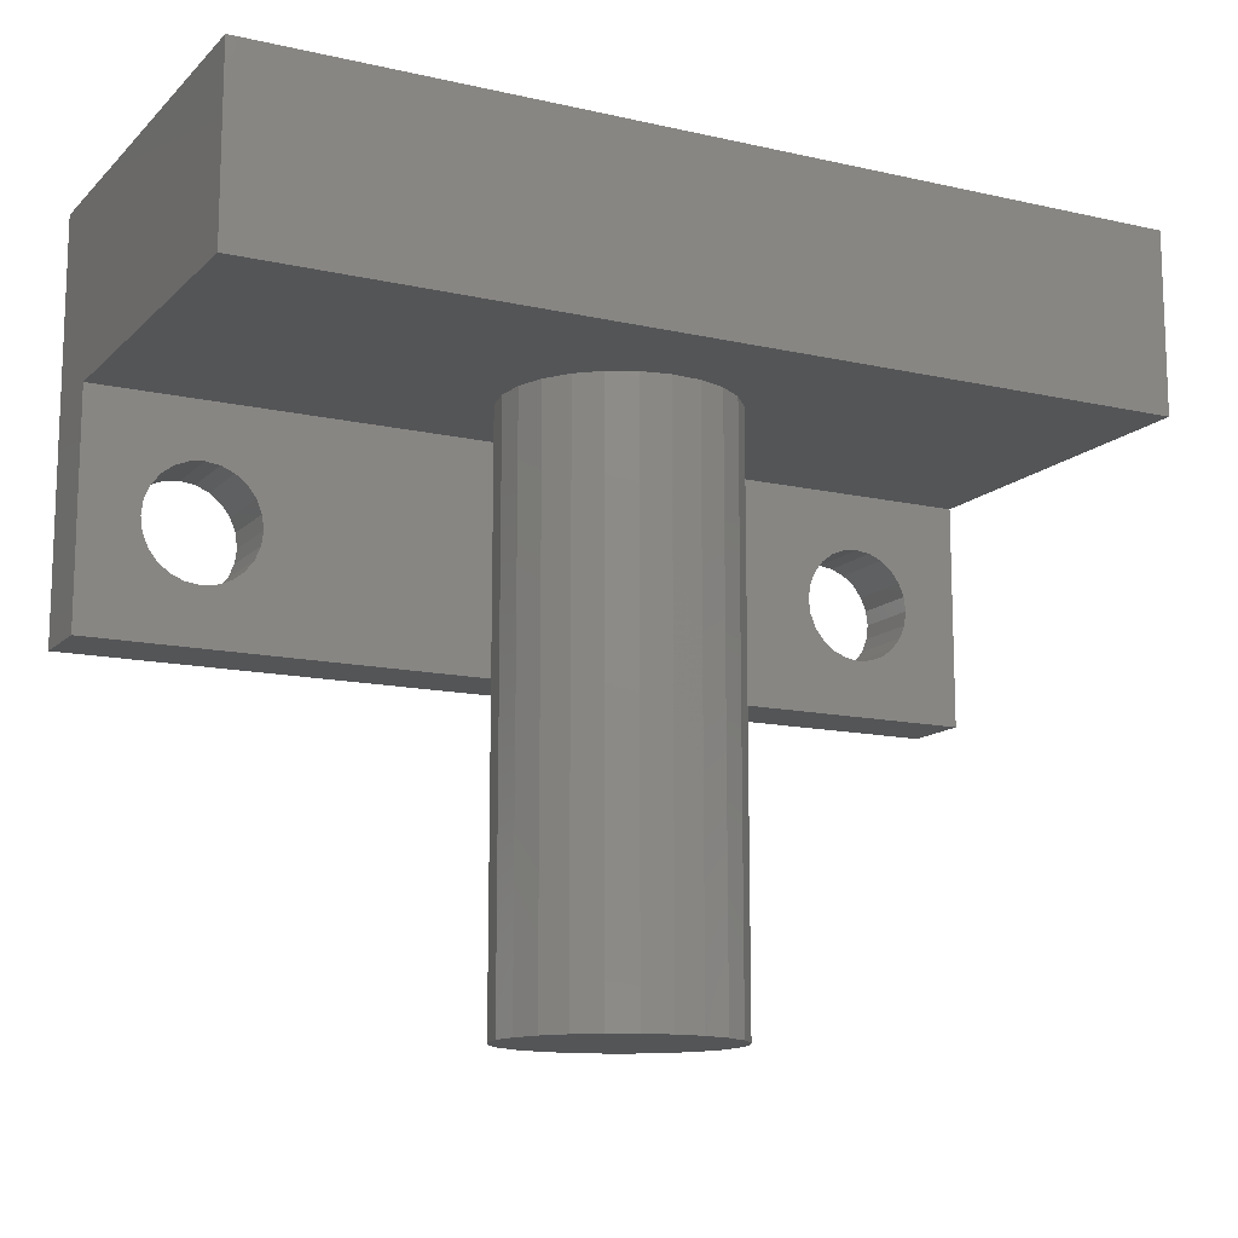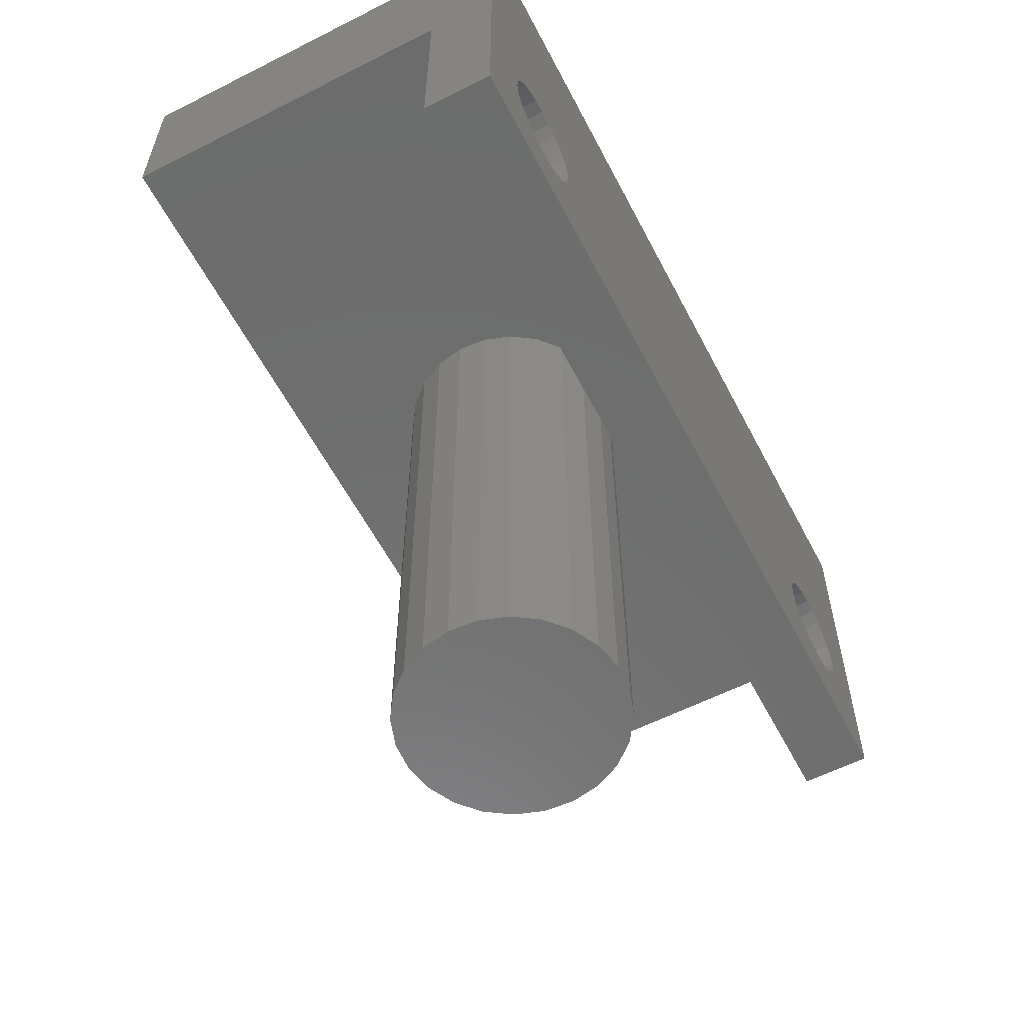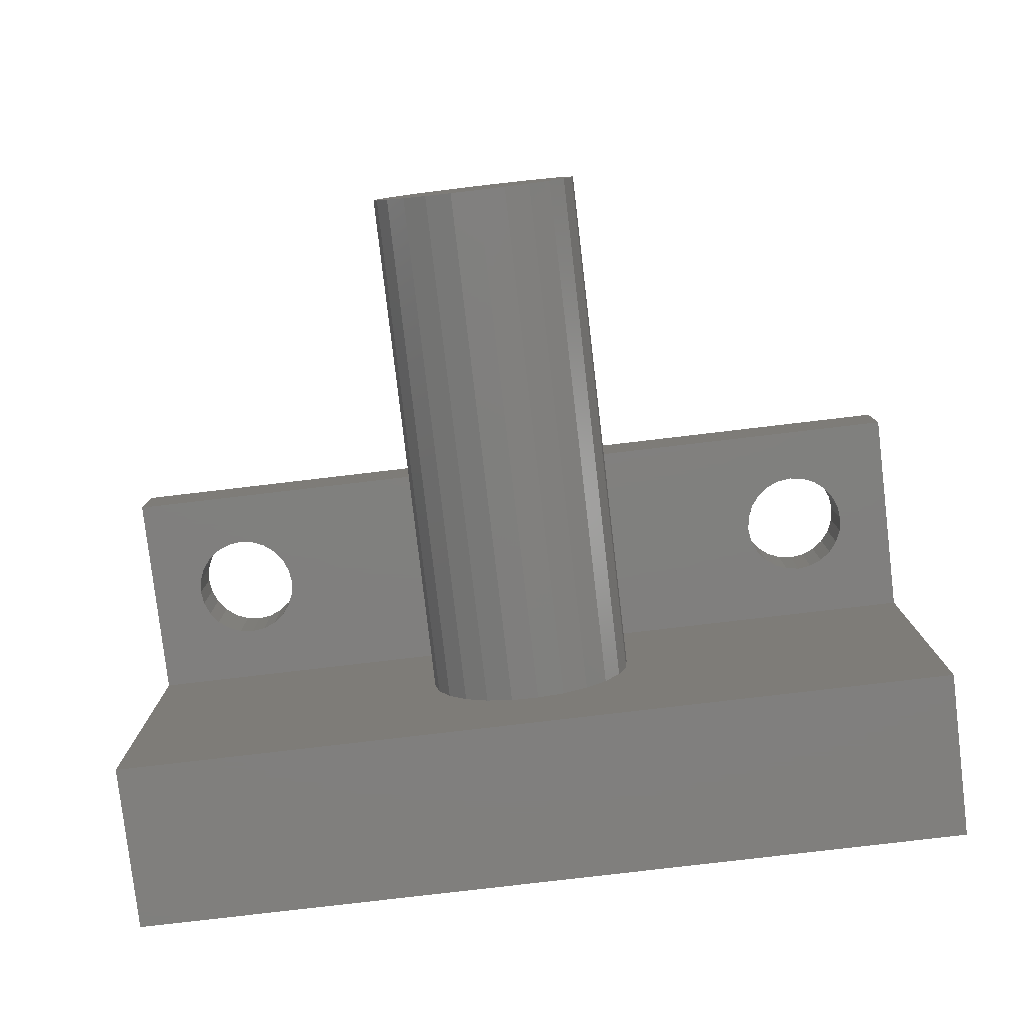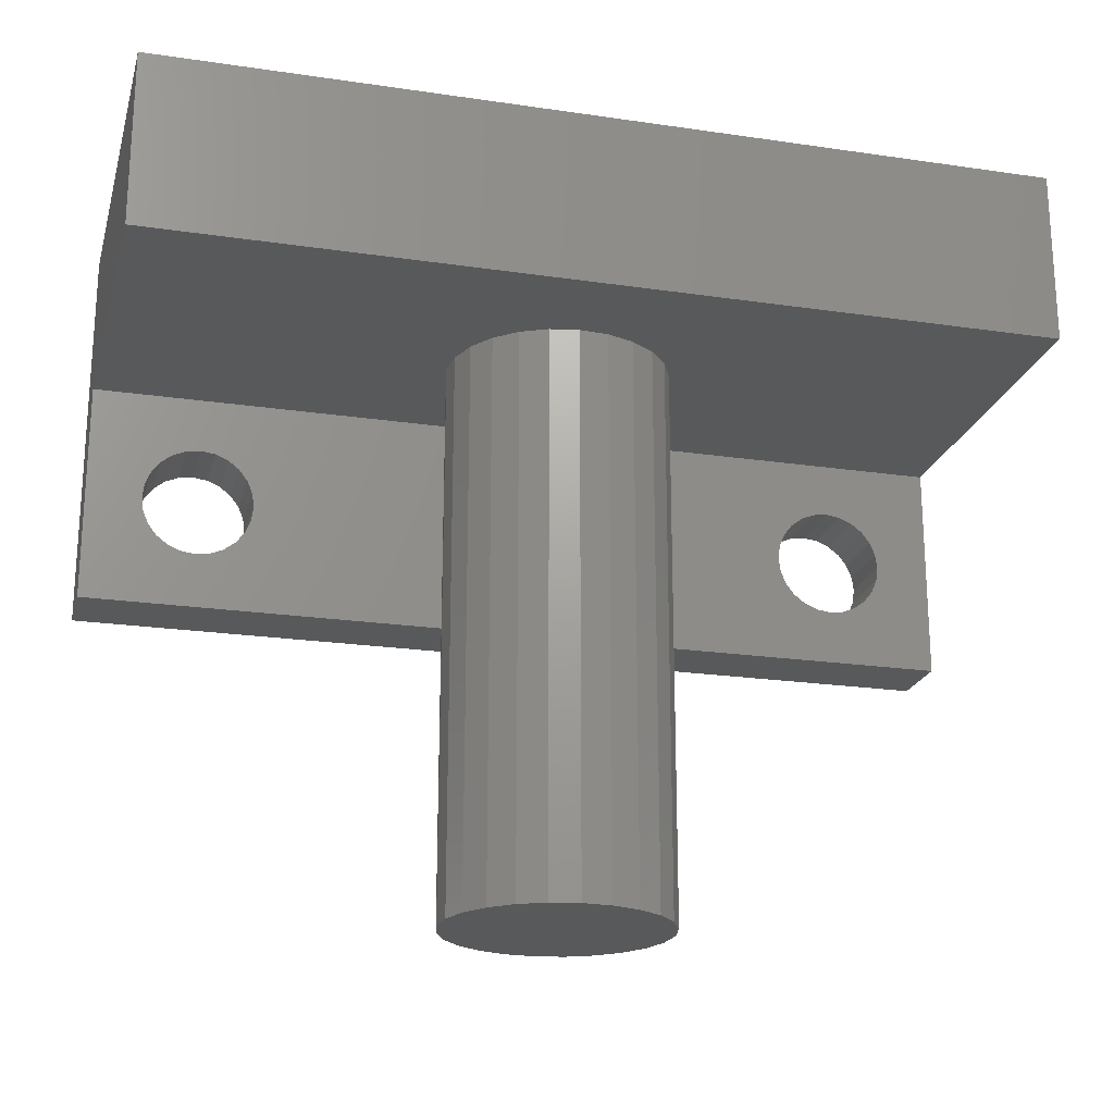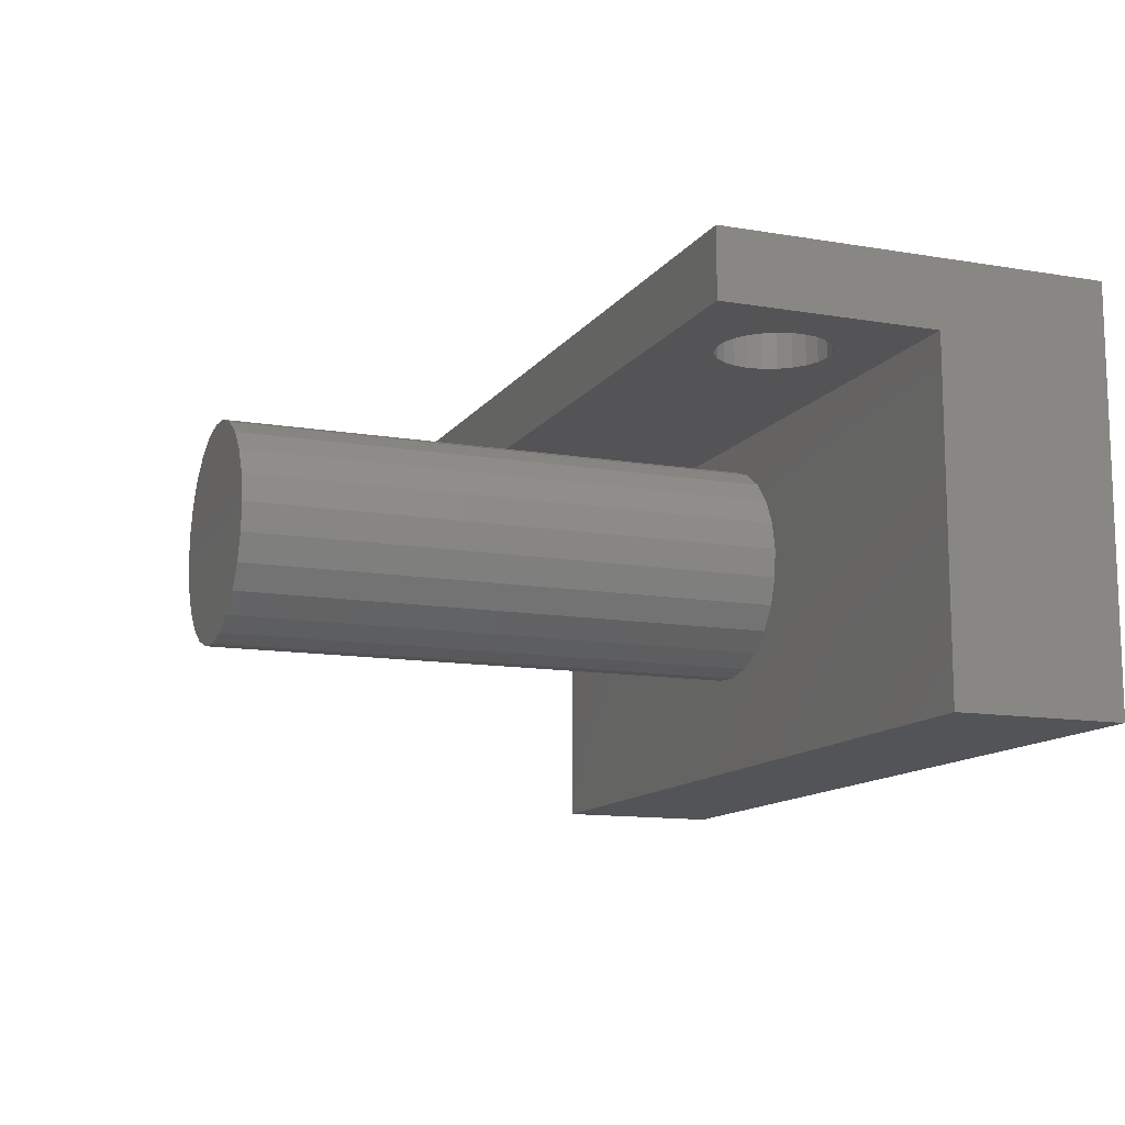
<metadata>
{"format":"stl","ext":"stl","renderer":"f3d","projection":"perspective","resolution":1024,"background":"white","views":[{"elev":-13.2,"azim":-27.3,"up":"+Z"},{"elev":-59.1,"azim":117.5,"up":"+Z"},{"elev":-79.9,"azim":-173.3,"up":"+Y"},{"elev":-21.4,"azim":-14.6,"up":"+Z"},{"elev":-12.4,"azim":-111.7,"up":"+Y"}]}
</metadata>
<code>
# stl→obj: 252 verts, 508 faces
v -1.128e-14 12.5 0
v 13.35 10.49 0
v 0 8.46e-15 0
v 14.21 11.08 0
v 15.2 11.42 0
v 16.24 11.49 0
v 32 12.5 0
v 12.66 9.705 0
v 12.21 8.767 0
v 12.01 7.741 0
v 17.27 11.29 0
v 18.21 10.84 0
v 18.99 10.15 0
v 19.58 9.287 0
v 19.92 8.3 0
v 19.99 7.259 0
v 14.73 3.706 0
v 32 0 0
v 13.79 4.163 0
v 13.01 4.847 0
v 12.42 5.713 0
v 12.08 6.7 0
v 15.76 3.507 0
v 16.8 3.581 0
v 17.79 3.922 0
v 18.65 4.506 0
v 19.34 5.295 0
v 19.79 6.233 0
v 0 8.46e-15 6.35
v 14.83 5.465 6.35
v 0 15 6.35
v 15.39 5.23 6.35
v 32 0 6.35
v 14.34 5.838 6.35
v 13.96 6.325 6.35
v 13.73 6.892 6.35
v 13.65 7.5 6.35
v 16 5.15 6.35
v 16.61 5.23 6.35
v 17.18 5.465 6.35
v 17.66 5.838 6.35
v 18.04 6.325 6.35
v 18.27 6.892 6.35
v 18.35 7.5 6.35
v 15.39 9.77 6.35
v 32 15 6.35
v 14.83 9.535 6.35
v 14.34 9.162 6.35
v 13.96 8.675 6.35
v 13.73 8.108 6.35
v 16 9.85 6.35
v 16.61 9.77 6.35
v 17.18 9.535 6.35
v 17.66 9.162 6.35
v 18.04 8.675 6.35
v 18.27 8.108 6.35
v 0 15 -8
v 4 15 -6
v 32 15 -8
v 3.482 15 -5.932
v 3 15 -5.732
v 2.586 15 -5.414
v 2.268 15 -5
v 2.068 15 -4.518
v 28 15 -6
v 2 15 -4
v 2.068 15 -3.482
v 2.268 15 -3
v 2.586 15 -2.586
v 3 15 -2.268
v 3.482 15 -2.068
v 4 15 -2
v 28 15 -2
v 29.93 15 -4.518
v 29.73 15 -5
v 29.41 15 -5.414
v 29 15 -5.732
v 28.52 15 -5.932
v 30 15 -4
v 29.93 15 -3.482
v 29.73 15 -3
v 29.41 15 -2.586
v 29 15 -2.268
v 28.52 15 -2.068
v 27.48 15 -5.932
v 4.518 15 -5.932
v 27 15 -5.732
v 5 15 -5.732
v 26.59 15 -5.414
v 5.414 15 -5.414
v 26.27 15 -5
v 5.732 15 -5
v 26.07 15 -4.518
v 5.932 15 -4.518
v 26 15 -4
v 6 15 -4
v 5.932 15 -3.482
v 26.07 15 -3.482
v 26.27 15 -3
v 5.732 15 -3
v 5.414 15 -2.586
v 26.59 15 -2.586
v 5 15 -2.268
v 27 15 -2.268
v 4.518 15 -2.068
v 27.48 15 -2.068
v 32 12.5 -8
v -1.128e-14 12.5 -8
v 12.21 8.767 -20
v 12.08 6.7 -20
v 12.01 7.741 -20
v 12.42 5.713 -20
v 12.66 9.705 -20
v 13.01 4.847 -20
v 13.35 10.49 -20
v 13.79 4.163 -20
v 14.21 11.08 -20
v 14.73 3.706 -20
v 15.2 11.42 -20
v 15.76 3.507 -20
v 16.24 11.49 -20
v 16.8 3.581 -20
v 17.27 11.29 -20
v 17.79 3.922 -20
v 18.21 10.84 -20
v 18.65 4.506 -20
v 18.99 10.15 -20
v 19.34 5.295 -20
v 19.58 9.287 -20
v 19.79 6.233 -20
v 19.92 8.3 -20
v 19.99 7.259 -20
v 27.48 12.5 -5.932
v 4 12.5 -6
v 28 12.5 -6
v 4.518 12.5 -5.932
v 27 12.5 -5.732
v 5 12.5 -5.732
v 26.59 12.5 -5.414
v 5.414 12.5 -5.414
v 26.27 12.5 -5
v 5.732 12.5 -5
v 26.07 12.5 -4.518
v 5.932 12.5 -4.518
v 26 12.5 -4
v 6 12.5 -4
v 26.07 12.5 -3.482
v 5.932 12.5 -3.482
v 26.27 12.5 -3
v 5.732 12.5 -3
v 26.59 12.5 -2.586
v 5.414 12.5 -2.586
v 5 12.5 -2.268
v 27 12.5 -2.268
v 4.518 12.5 -2.068
v 27.48 12.5 -2.068
v 4 12.5 -2
v 28 12.5 -2
v 28.52 12.5 -5.932
v 29 12.5 -5.732
v 29.41 12.5 -5.414
v 29.73 12.5 -5
v 29.93 12.5 -4.518
v 30 12.5 -4
v 29.93 12.5 -3.482
v 29.73 12.5 -3
v 29.41 12.5 -2.586
v 29 12.5 -2.268
v 28.52 12.5 -2.068
v 2.268 12.5 -5
v 2.586 12.5 -5.414
v 3 12.5 -5.732
v 3.482 12.5 -5.932
v 2.068 12.5 -4.518
v 2 12.5 -4
v 2.068 12.5 -3.482
v 2.268 12.5 -3
v 2.586 12.5 -2.586
v 3 12.5 -2.268
v 3.482 12.5 -2.068
v 16.61 5.23 -1.236e-30
v 17.18 5.465 -1.259e-30
v 13.73 6.892 2.528e-31
v 13.73 8.108 8.367e-31
v 13.65 7.5 5.64e-31
v 13.96 6.325 -7.556e-32
v 13.96 8.675 1.052e-30
v 14 7.5 4.8e-31
v 14.07 6.982 2.152e-31
v 14.34 5.838 -3.988e-31
v 14.27 6.5 -6.431e-32
v 14.59 6.086 -3.394e-31
v 14.83 5.465 -6.949e-31
v 15 5.768 -5.914e-31
v 15.39 5.23 -9.436e-31
v 15.48 5.568 -8.03e-31
v 16 5.15 -1.128e-30
v 16 5.5 -9.6e-31
v 16.52 5.568 -1.051e-30
v 17 5.768 -1.071e-30
v 17.41 6.086 -1.018e-30
v 17.66 5.838 -1.196e-30
v 17.73 6.5 -8.957e-31
v 18.04 6.325 -1.052e-30
v 17.93 6.982 -7.121e-31
v 18 7.5 -4.8e-31
v 14.07 8.018 7.121e-31
v 14.34 9.162 1.196e-30
v 14.27 8.5 8.957e-31
v 14.59 8.914 1.018e-30
v 14.83 9.535 1.259e-30
v 15 9.232 1.071e-30
v 15.39 9.77 1.236e-30
v 15.48 9.432 1.051e-30
v 16 9.85 1.128e-30
v 16 9.5 9.6e-31
v 16.52 9.432 8.03e-31
v 16.61 9.77 9.436e-31
v 17 9.232 5.914e-31
v 17.18 9.535 6.949e-31
v 17.41 8.914 3.394e-31
v 17.66 9.162 3.988e-31
v 17.73 8.5 6.431e-32
v 18.04 8.675 7.556e-32
v 17.93 8.018 -2.152e-31
v 18.27 6.892 -8.367e-31
v 18.27 8.108 -2.528e-31
v 18.35 7.5 -5.64e-31
v 14.07 6.982 -17
v 14.07 8.018 -17
v 14 7.5 -17
v 14.27 6.5 -17
v 14.27 8.5 -17
v 14.59 6.086 -17
v 14.59 8.914 -17
v 15 9.232 -17
v 15 5.768 -17
v 15.48 9.432 -17
v 15.48 5.568 -17
v 16 9.5 -17
v 16 5.5 -17
v 16.52 5.568 -17
v 16.52 9.432 -17
v 17 9.232 -17
v 17 5.768 -17
v 17.41 8.914 -17
v 17.41 6.086 -17
v 17.73 8.5 -17
v 17.73 6.5 -17
v 17.93 8.018 -17
v 17.93 6.982 -17
v 18 7.5 -17
f 1 2 3
f 2 1 4
f 4 1 5
f 5 1 6
f 6 1 7
f 3 2 8
f 3 8 9
f 3 9 10
f 6 7 11
f 11 7 12
f 12 7 13
f 13 7 14
f 14 7 15
f 15 7 16
f 3 17 18
f 17 3 19
f 19 3 20
f 20 3 21
f 21 3 22
f 22 3 10
f 18 17 23
f 18 23 24
f 18 24 25
f 18 25 26
f 18 26 27
f 18 27 28
f 18 28 16
f 18 16 7
f 29 30 31
f 30 29 32
f 32 29 33
f 31 30 34
f 31 34 35
f 31 35 36
f 31 36 37
f 32 33 38
f 38 33 39
f 39 33 40
f 40 33 41
f 41 33 42
f 42 33 43
f 43 33 44
f 31 45 46
f 45 31 47
f 47 31 48
f 48 31 49
f 49 31 50
f 50 31 37
f 46 45 51
f 46 51 52
f 46 52 53
f 46 53 54
f 46 54 55
f 46 55 56
f 46 56 44
f 46 44 33
f 57 58 59
f 58 57 60
f 60 57 61
f 61 57 62
f 62 57 63
f 63 57 64
f 64 57 31
f 59 58 65
f 64 31 66
f 66 31 67
f 67 31 68
f 68 31 69
f 69 31 70
f 70 31 71
f 71 31 72
f 72 31 73
f 59 74 46
f 74 59 75
f 75 59 76
f 76 59 77
f 77 59 78
f 78 59 65
f 46 74 79
f 46 79 80
f 46 80 81
f 46 81 82
f 46 82 83
f 46 83 84
f 46 84 73
f 46 73 31
f 58 85 65
f 85 58 86
f 85 86 87
f 87 86 88
f 87 88 89
f 89 88 90
f 89 90 91
f 91 90 92
f 91 92 93
f 93 92 94
f 93 94 95
f 95 94 96
f 95 96 97
f 95 97 98
f 98 97 99
f 99 97 100
f 99 100 101
f 99 101 102
f 102 101 103
f 102 103 104
f 104 103 105
f 104 105 106
f 106 105 72
f 106 72 73
f 59 7 107
f 7 33 18
f 33 7 46
f 46 7 59
f 33 3 18
f 3 33 29
f 31 3 29
f 3 31 1
f 1 31 108
f 108 31 57
f 109 110 111
f 110 109 112
f 112 109 113
f 112 113 114
f 114 113 115
f 114 115 116
f 116 115 117
f 116 117 118
f 118 117 119
f 118 119 120
f 120 119 121
f 120 121 122
f 122 121 123
f 122 123 124
f 124 123 125
f 124 125 126
f 126 125 127
f 126 127 128
f 128 127 129
f 128 129 130
f 130 129 131
f 130 131 132
f 2 117 115
f 117 2 4
f 4 119 117
f 119 4 5
f 5 121 119
f 121 5 6
f 6 123 121
f 123 6 11
f 11 125 123
f 125 11 12
f 12 127 125
f 127 12 13
f 127 14 129
f 14 127 13
f 129 15 131
f 15 129 14
f 131 16 132
f 16 131 15
f 132 28 130
f 28 132 16
f 130 27 128
f 27 130 28
f 128 26 126
f 26 128 27
f 26 124 126
f 124 26 25
f 25 122 124
f 122 25 24
f 24 120 122
f 120 24 23
f 23 118 120
f 118 23 17
f 17 116 118
f 116 17 19
f 19 114 116
f 114 19 20
f 21 114 20
f 114 21 112
f 22 112 21
f 112 22 110
f 10 110 22
f 110 10 111
f 9 111 10
f 111 9 109
f 8 109 9
f 109 8 113
f 2 113 8
f 113 2 115
f 57 107 108
f 107 57 59
f 133 134 135
f 134 133 136
f 136 133 137
f 136 137 138
f 138 137 139
f 138 139 140
f 140 139 141
f 140 141 142
f 142 141 143
f 142 143 144
f 144 143 145
f 144 145 146
f 146 145 147
f 146 147 148
f 148 147 149
f 148 149 150
f 150 149 151
f 150 151 152
f 152 151 153
f 153 151 154
f 153 154 155
f 155 154 156
f 155 156 157
f 157 156 158
f 107 135 108
f 135 107 159
f 159 107 160
f 160 107 161
f 161 107 162
f 162 107 7
f 162 7 163
f 163 7 164
f 164 7 165
f 165 7 166
f 166 7 167
f 167 7 168
f 168 7 169
f 169 7 158
f 108 170 1
f 170 108 171
f 171 108 172
f 172 108 173
f 173 108 134
f 134 108 135
f 1 170 174
f 1 174 175
f 1 175 176
f 1 176 177
f 1 177 178
f 1 178 179
f 1 179 180
f 1 180 157
f 1 157 158
f 1 158 7
f 91 143 141
f 143 91 93
f 89 141 139
f 141 89 91
f 137 89 139
f 89 137 87
f 133 87 137
f 87 133 85
f 135 85 133
f 85 135 65
f 159 65 135
f 65 159 78
f 160 78 159
f 78 160 77
f 161 77 160
f 77 161 76
f 75 161 162
f 161 75 76
f 74 162 163
f 162 74 75
f 79 163 164
f 163 79 74
f 80 164 165
f 164 80 79
f 81 165 166
f 165 81 80
f 82 166 167
f 166 82 81
f 82 168 83
f 168 82 167
f 83 169 84
f 169 83 168
f 84 158 73
f 158 84 169
f 73 156 106
f 156 73 158
f 106 154 104
f 154 106 156
f 104 151 102
f 151 104 154
f 99 151 149
f 151 99 102
f 98 149 147
f 149 98 99
f 95 147 145
f 147 95 98
f 93 145 143
f 145 93 95
f 173 61 172
f 61 173 60
f 134 60 173
f 60 134 58
f 136 58 134
f 58 136 86
f 138 86 136
f 86 138 88
f 140 88 138
f 88 140 90
f 92 140 142
f 140 92 90
f 94 142 144
f 142 94 92
f 96 144 146
f 144 96 94
f 97 146 148
f 146 97 96
f 100 148 150
f 148 100 97
f 101 150 152
f 150 101 100
f 101 153 103
f 153 101 152
f 103 155 105
f 155 103 153
f 105 157 72
f 157 105 155
f 72 180 71
f 180 72 157
f 71 179 70
f 179 71 180
f 70 178 69
f 178 70 179
f 68 178 177
f 178 68 69
f 67 177 176
f 177 67 68
f 66 176 175
f 176 66 67
f 64 175 174
f 175 64 66
f 63 174 170
f 174 63 64
f 62 170 171
f 170 62 63
f 172 62 171
f 62 172 61
f 181 40 182
f 40 181 39
f 183 184 185
f 184 183 186
f 184 186 187
f 187 186 188
f 188 186 189
f 189 186 190
f 189 190 191
f 191 190 192
f 192 190 193
f 192 193 194
f 194 193 195
f 194 195 196
f 196 195 197
f 196 197 198
f 198 197 181
f 198 181 199
f 199 181 200
f 200 181 182
f 200 182 201
f 201 182 202
f 201 202 203
f 203 202 204
f 203 204 205
f 205 204 206
f 187 207 208
f 207 187 188
f 208 207 209
f 208 209 210
f 208 210 211
f 211 210 212
f 211 212 213
f 213 212 214
f 213 214 215
f 215 214 216
f 215 216 217
f 215 217 218
f 218 217 219
f 218 219 220
f 220 219 221
f 220 221 222
f 222 221 223
f 222 223 224
f 224 223 225
f 224 225 206
f 224 206 204
f 224 204 226
f 224 226 227
f 227 226 228
f 195 38 197
f 38 195 32
f 53 218 220
f 218 53 52
f 184 37 185
f 37 184 50
f 56 228 44
f 228 56 227
f 51 213 215
f 213 51 45
f 186 34 190
f 34 186 35
f 197 39 181
f 39 197 38
f 54 220 222
f 220 54 53
f 40 202 182
f 202 40 41
f 42 202 41
f 202 42 204
f 54 224 55
f 224 54 222
f 208 49 187
f 49 208 48
f 190 30 193
f 30 190 34
f 44 226 43
f 226 44 228
f 187 50 184
f 50 187 49
f 185 36 183
f 36 185 37
f 211 48 208
f 48 211 47
f 183 35 186
f 35 183 36
f 43 204 42
f 204 43 226
f 45 211 213
f 211 45 47
f 55 227 56
f 227 55 224
f 52 215 218
f 215 52 51
f 193 32 195
f 32 193 30
f 229 230 231
f 230 229 232
f 230 232 233
f 233 232 234
f 233 234 235
f 235 234 236
f 236 234 237
f 236 237 238
f 238 237 239
f 238 239 240
f 240 239 241
f 240 241 242
f 240 242 243
f 243 242 244
f 244 242 245
f 244 245 246
f 246 245 247
f 246 247 248
f 248 247 249
f 248 249 250
f 250 249 251
f 250 251 252
f 214 236 238
f 236 214 212
f 216 238 240
f 238 216 214
f 217 240 243
f 240 217 216
f 219 243 244
f 243 219 217
f 221 244 246
f 244 221 219
f 221 248 223
f 248 221 246
f 223 250 225
f 250 223 248
f 225 252 206
f 252 225 250
f 206 251 205
f 251 206 252
f 205 249 203
f 249 205 251
f 203 247 201
f 247 203 249
f 200 247 245
f 247 200 201
f 199 245 242
f 245 199 200
f 198 242 241
f 242 198 199
f 196 241 239
f 241 196 198
f 194 239 237
f 239 194 196
f 192 237 234
f 237 192 194
f 232 192 234
f 192 232 191
f 229 191 232
f 191 229 189
f 231 189 229
f 189 231 188
f 230 188 231
f 188 230 207
f 233 207 230
f 207 233 209
f 235 209 233
f 209 235 210
f 212 235 236
f 235 212 210

</code>
